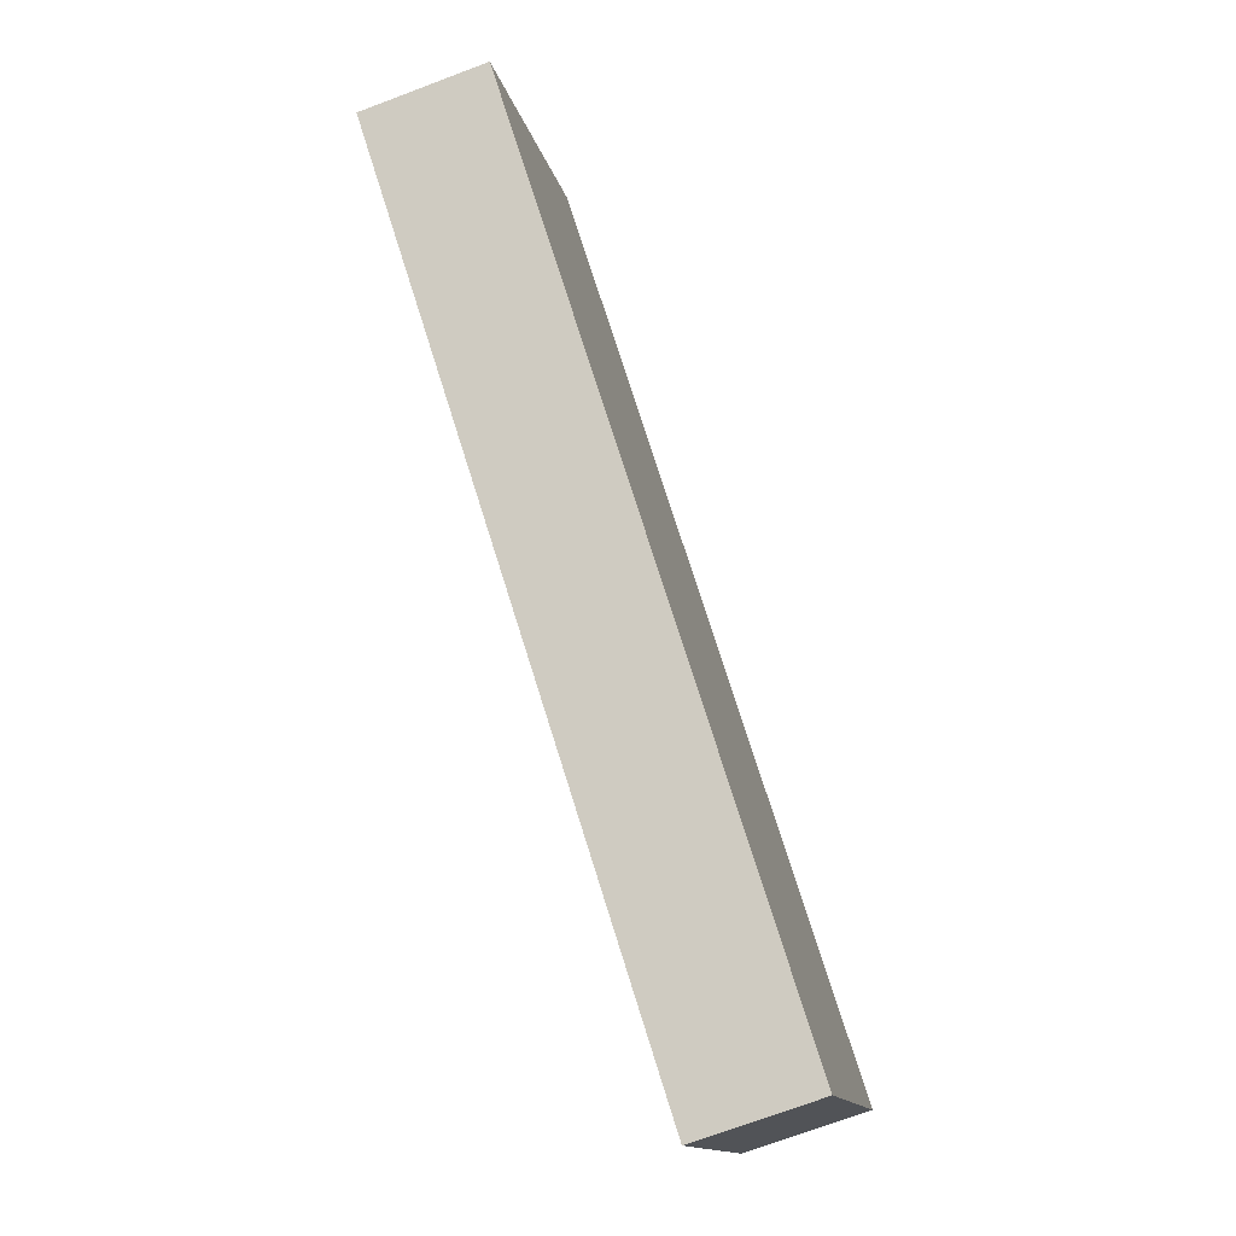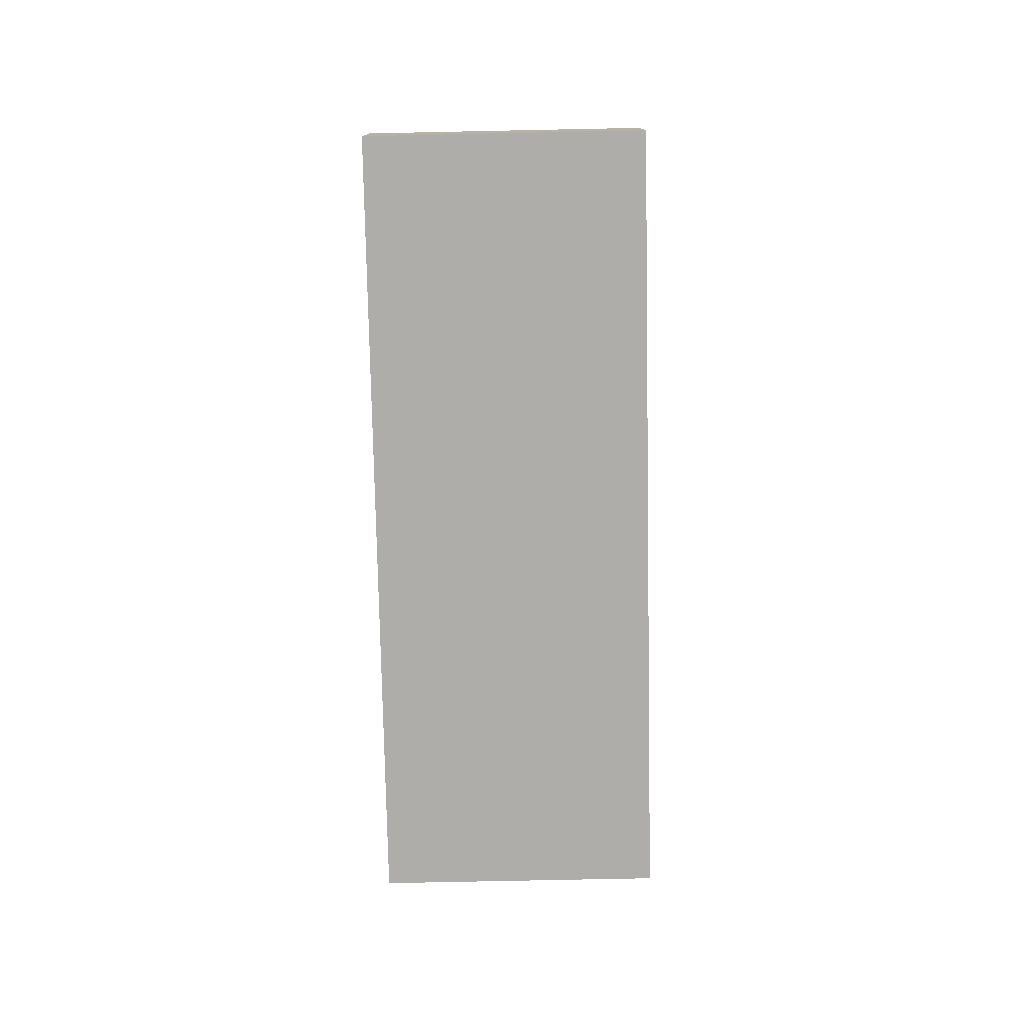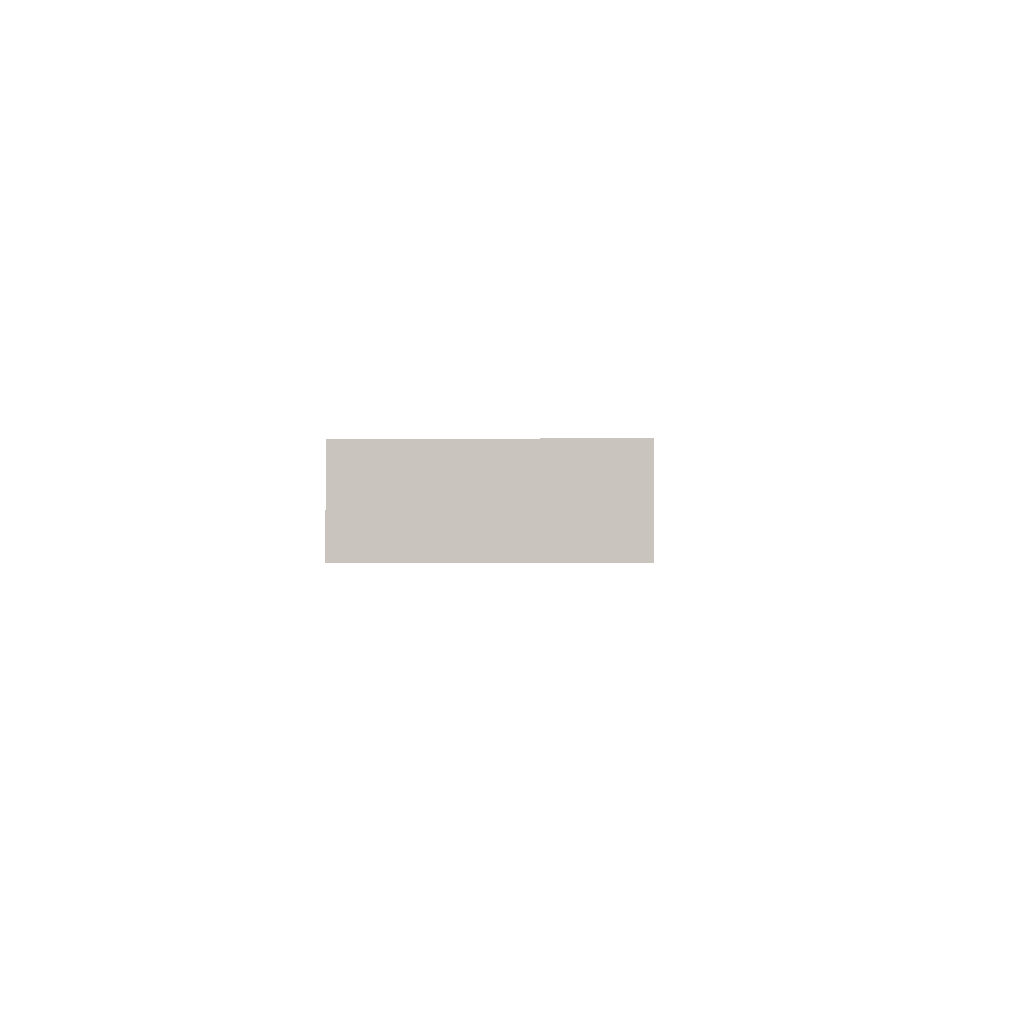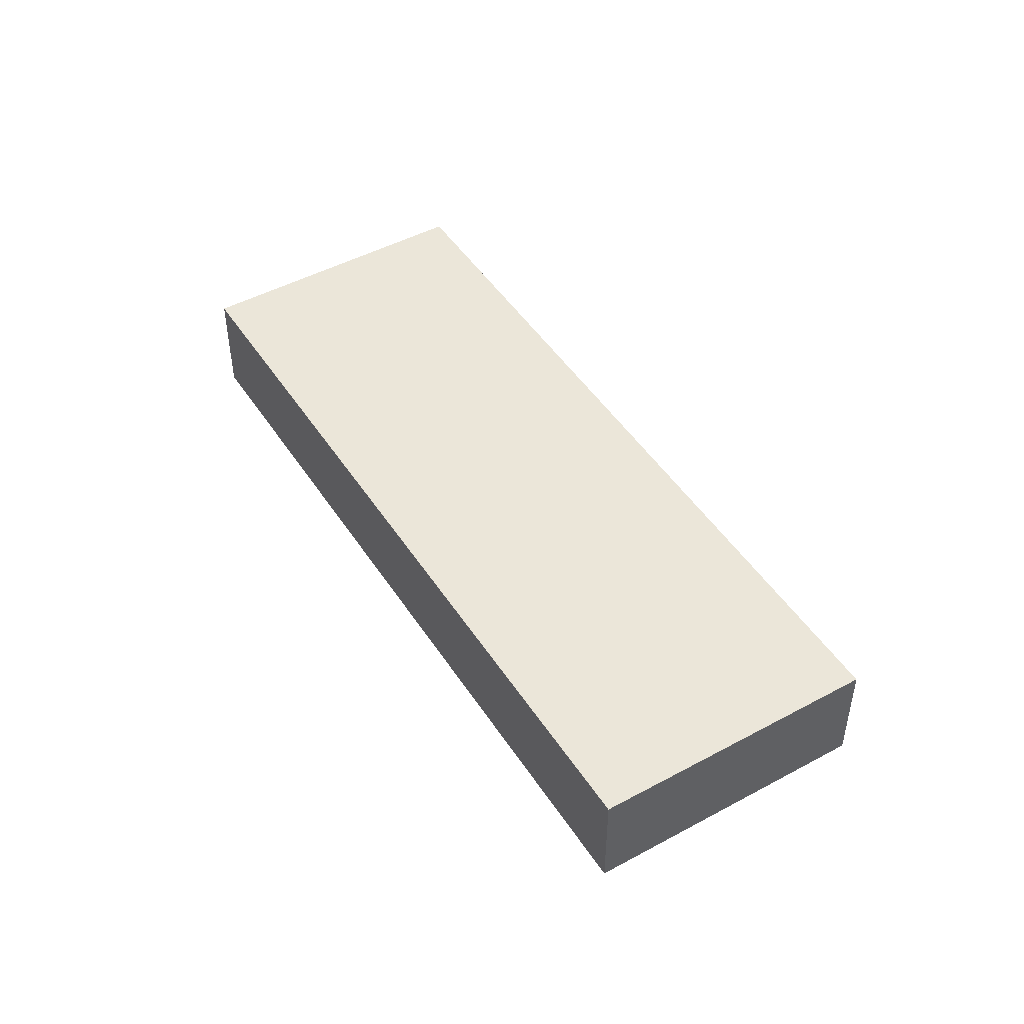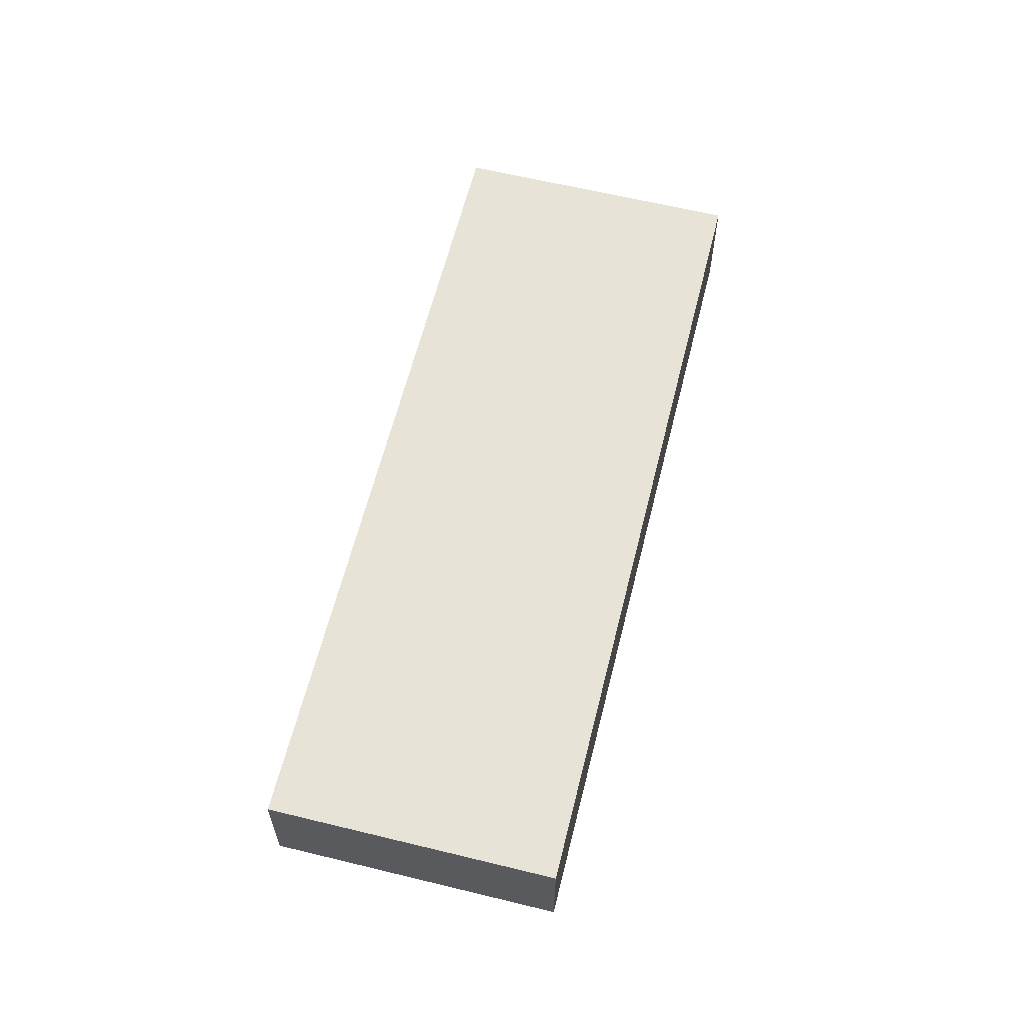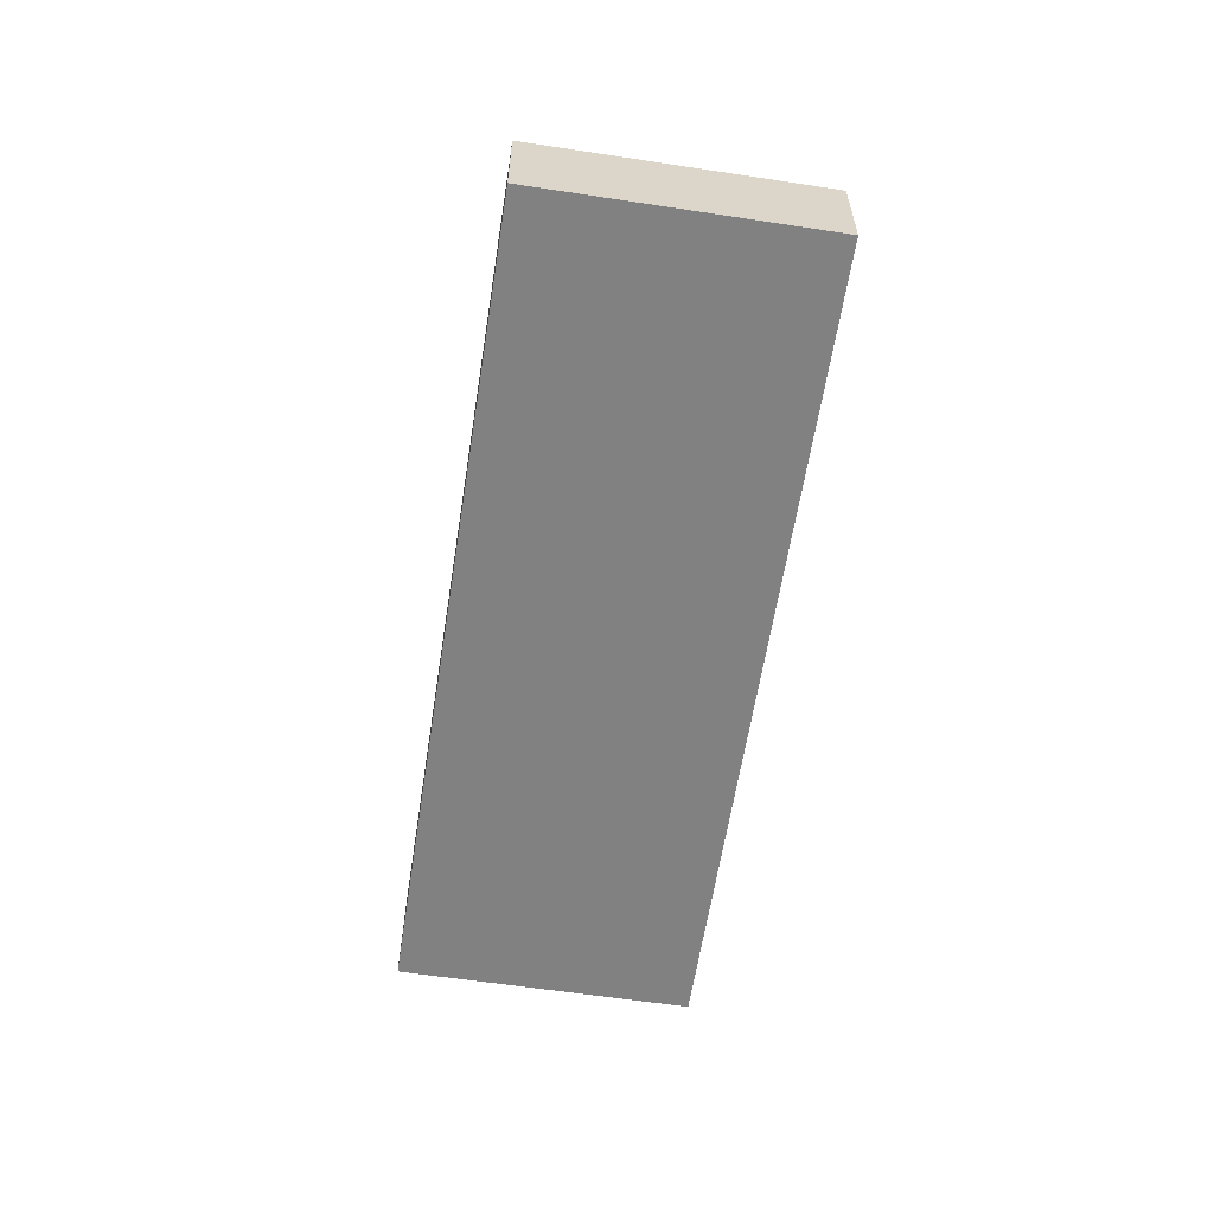
<metadata>
{"format":"obj","ext":"obj","renderer":"f3d","projection":"perspective","resolution":1024,"background":"white","views":[{"elev":-72.2,"azim":-69.4,"up":"+Z"},{"elev":-77.4,"azim":-57.1,"up":"+Y"},{"elev":-1.4,"azim":-55.4,"up":"+Y"},{"elev":47.4,"azim":-89.7,"up":"+Y"},{"elev":61.5,"azim":135.7,"up":"+Y"},{"elev":-60.5,"azim":112.9,"up":"+Y"}]}
</metadata>
<code>
v  15.75 2.487 -9.743
v  18.69 2.487 -3.82
v  19.21 2.487 -4.146
v  4.019 2.487 5.251
v  0 2.487 1.523e-16
v  3.461 2.487 5.596
v  19.21 2.539e-16 -4.146
v  18.69 2.339e-16 -3.82
v  4.019 -3.215e-16 5.251
v  3.461 -3.427e-16 5.596
v  15.75 5.966e-16 -9.743
v  0 0 0
g defaultobject
f 1 2 3
f 2 1 4
f 4 1 5
f 4 5 6
f 2 7 3
f 7 2 8
f 8 2 4
f 8 4 9
f 9 4 6
f 9 6 10
f 7 1 3
f 1 7 11
f 11 5 1
f 5 11 12
f 12 6 5
f 6 12 10
f 7 12 11
f 12 7 8
f 12 8 9
f 12 9 10

</code>
